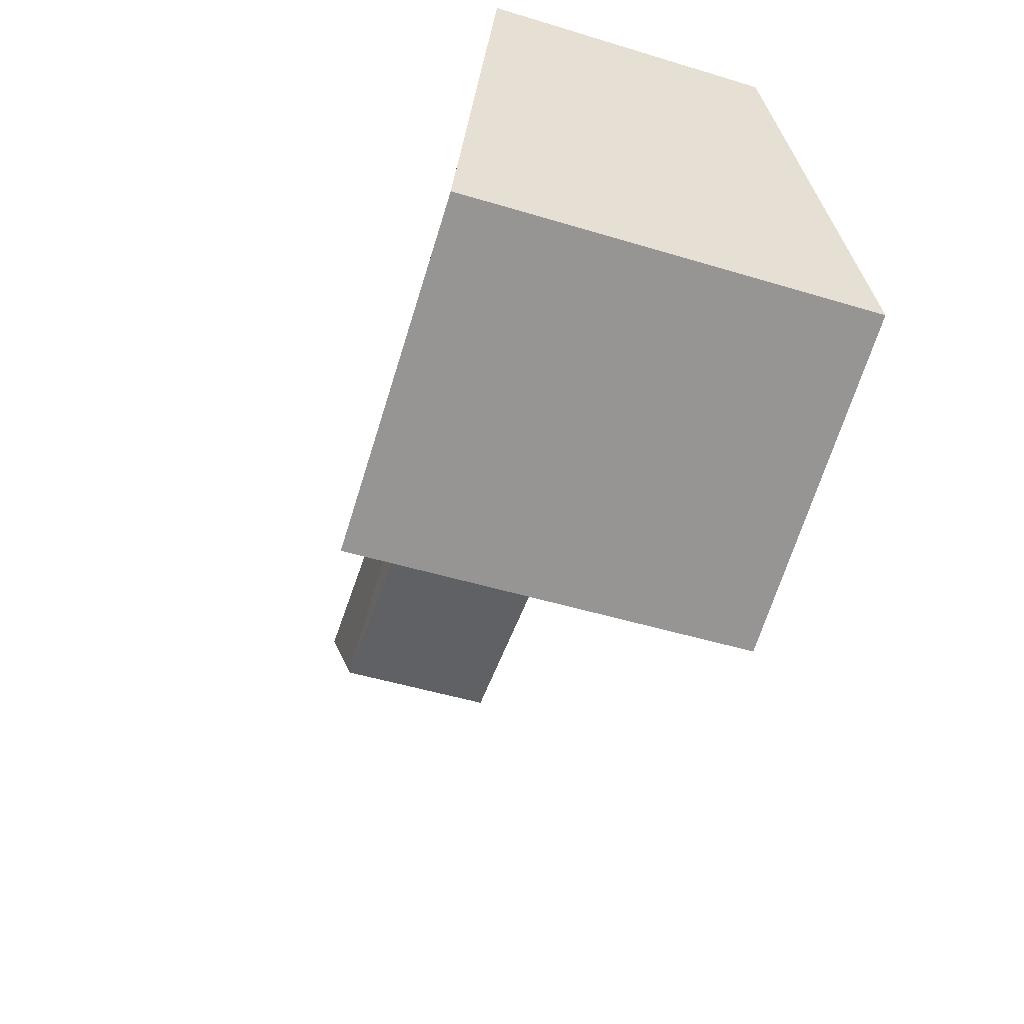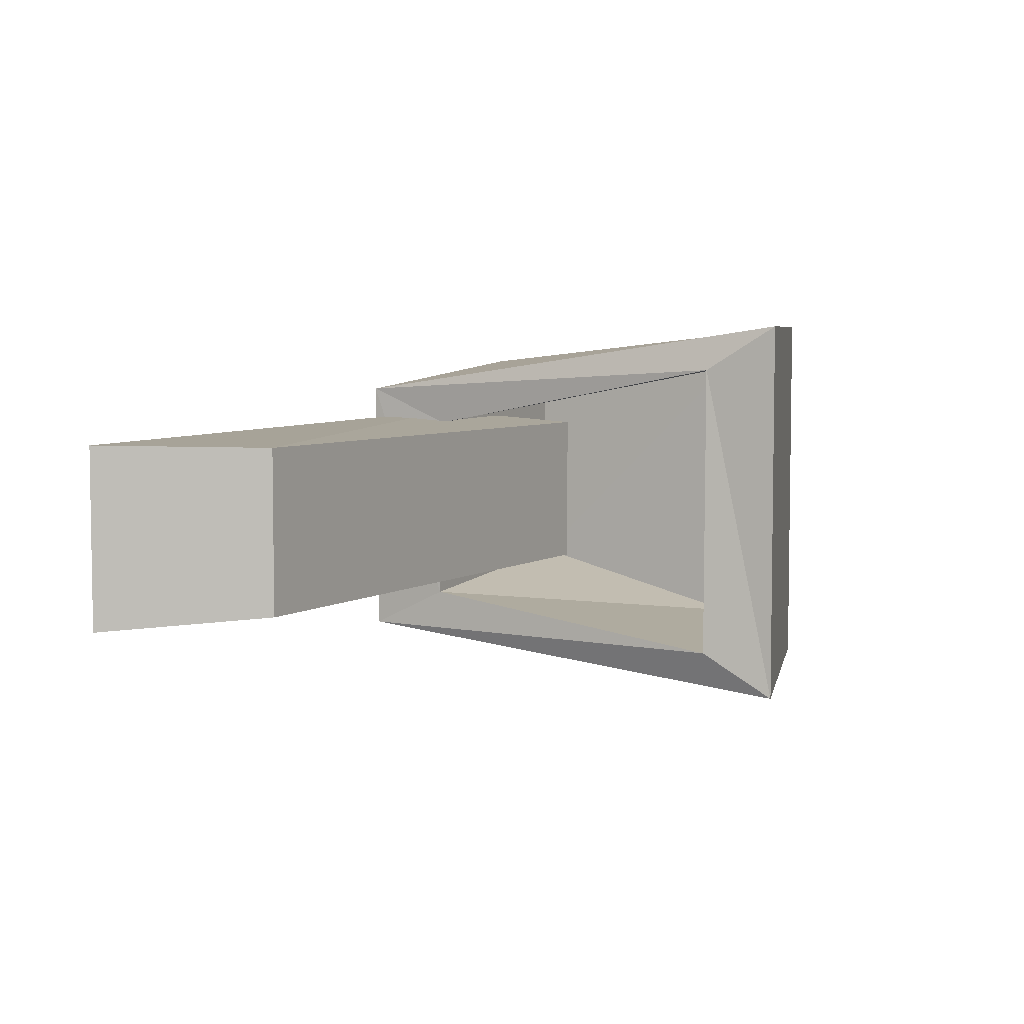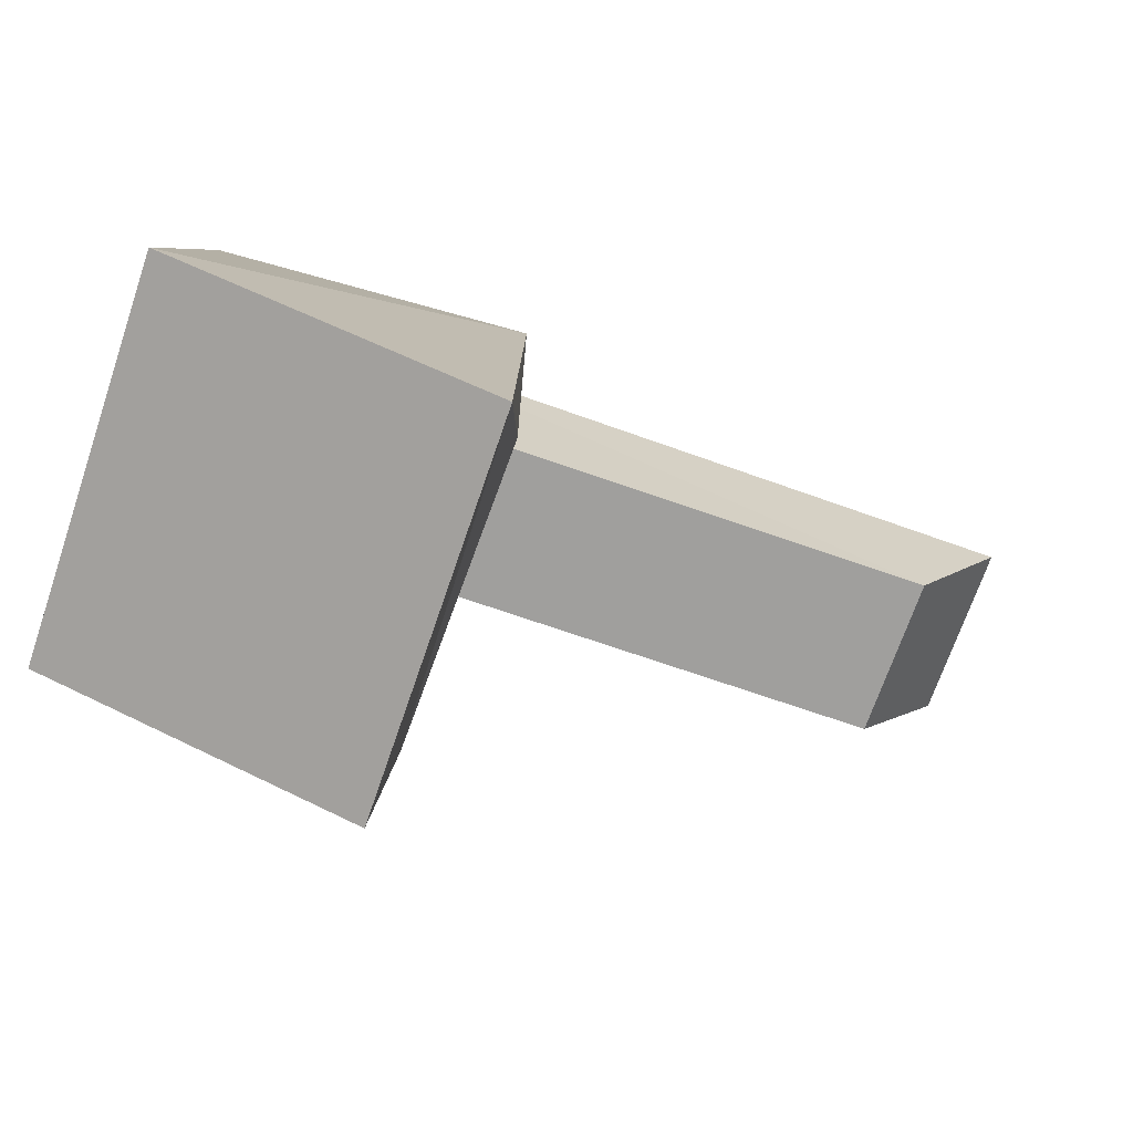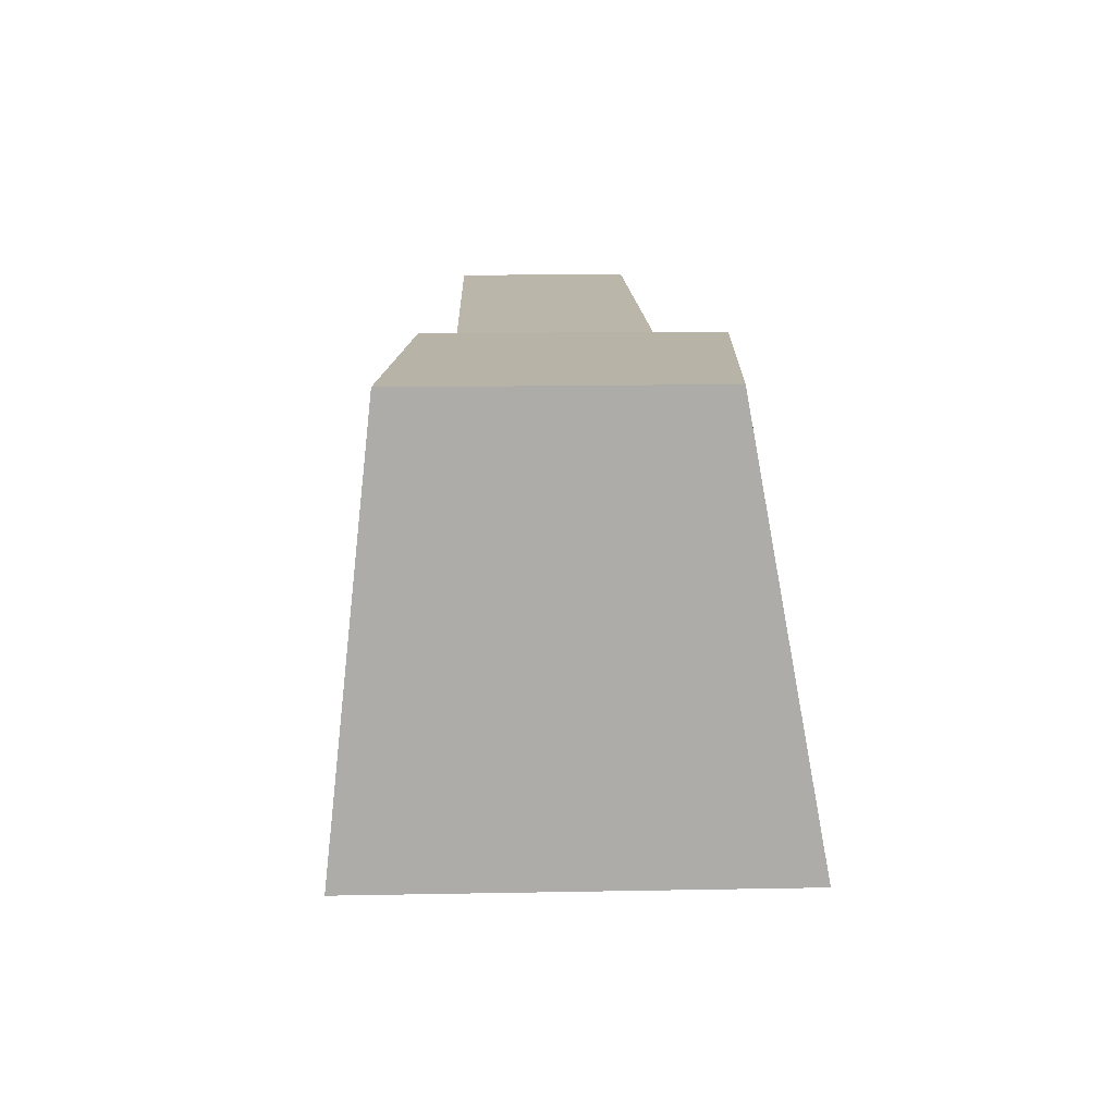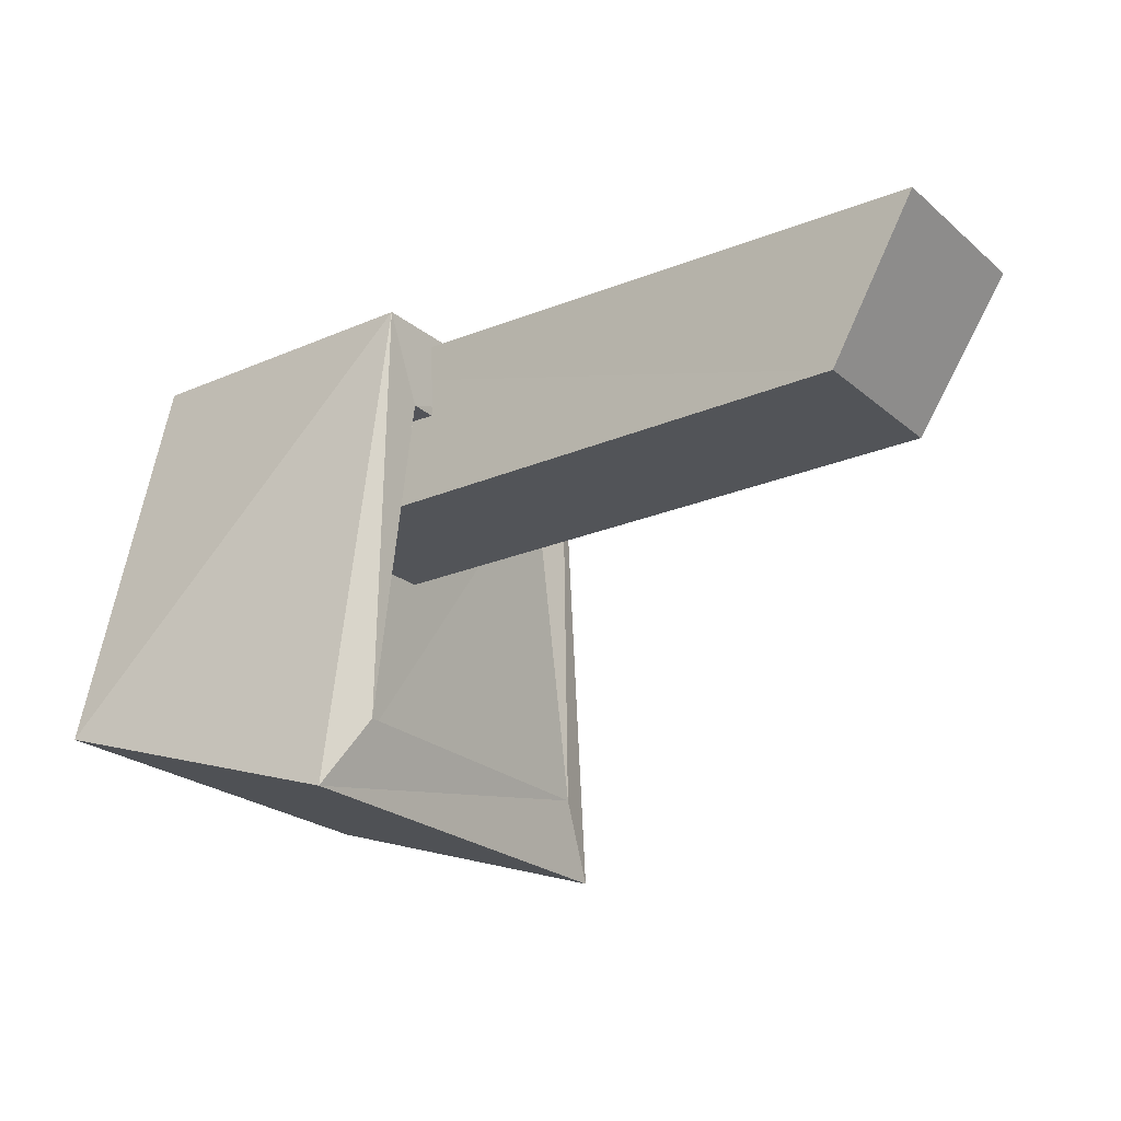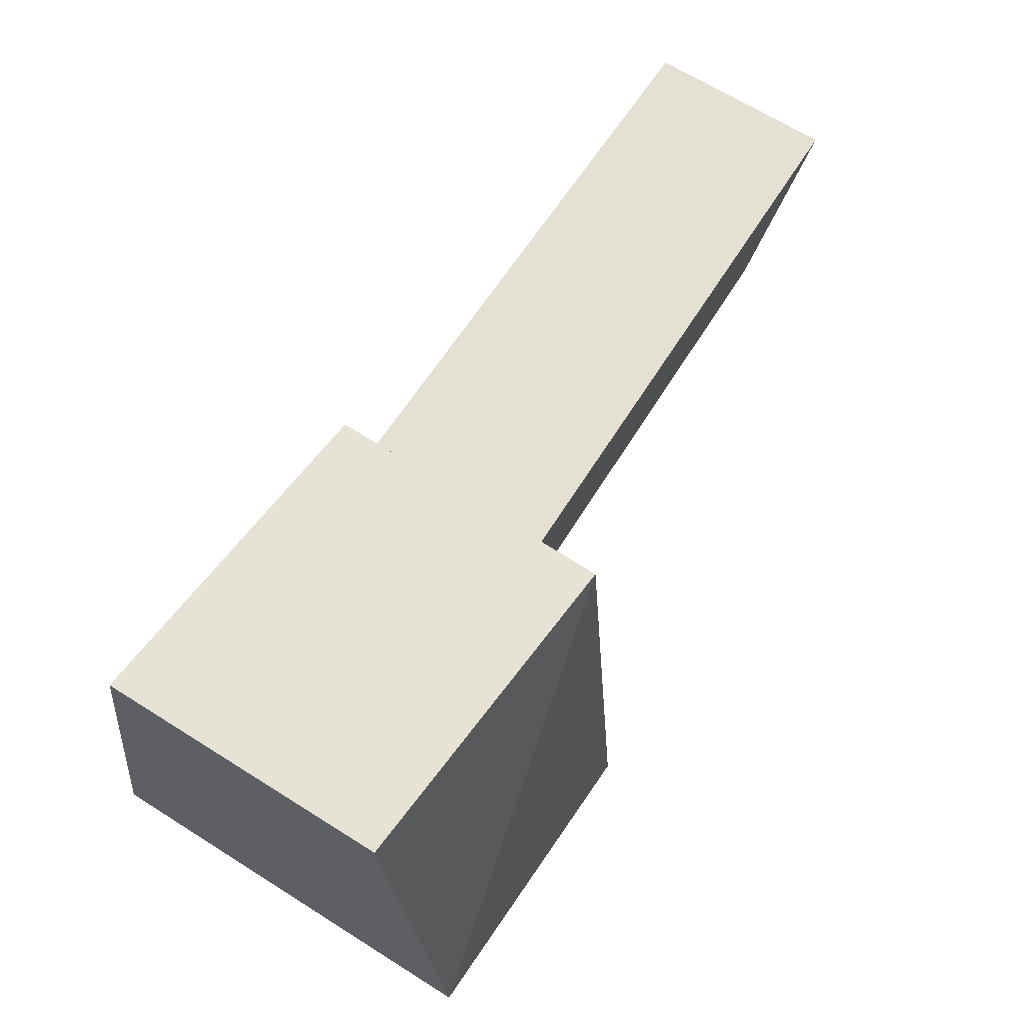
<metadata>
{"format":"obj","ext":"obj","renderer":"f3d","projection":"perspective","resolution":1024,"background":"white","views":[{"elev":-49.5,"azim":71.6,"up":"+Y"},{"elev":5.3,"azim":-60.4,"up":"+Z"},{"elev":-71.3,"azim":161.0,"up":"+Y"},{"elev":16.2,"azim":87.8,"up":"+Y"},{"elev":-23.6,"azim":-143.8,"up":"+Y"},{"elev":67.4,"azim":122.2,"up":"+Y"}]}
</metadata>
<code>
o rroob.001
v -0.07065 0.2093 0.01086
v -0.07065 0.2093 -0.01194
v -0.06897 0.1766 0.01452
v -0.06897 0.1766 -0.01804
v -0.09727 0.2078 0.008634
v -0.097 0.2078 -0.01391
v -0.09533 0.1678 0.01452
v -0.09533 0.1678 -0.01804
v -0.07302 0.2026 0.007457
v -0.07317 0.2021 -0.008926
v -0.0732 0.182 0.01048
v -0.0735 0.1816 -0.01388
v -0.09671 0.2006 0.005539
v -0.09687 0.2009 -0.01057
v -0.09632 0.1737 0.01071
v -0.09682 0.1736 -0.01427
f 6 4 8
f 4 7 8
f 3 5 7
f 5 2 6
f 14 12 10
f 15 12 16
f 11 10 12
f 2 3 4
f 11 13 9
f 13 10 9
f 15 8 7
f 16 6 8
f 5 15 7
f 14 5 6
f 6 2 4
f 4 3 7
f 3 1 5
f 5 1 2
f 14 16 12
f 15 11 12
f 11 9 10
f 2 1 3
f 11 15 13
f 13 14 10
f 15 16 8
f 16 14 6
f 5 13 15
f 14 13 5
o body
v -0.1404 0.2053 -0.008961
v -0.1404 0.2053 0.005441
v -0.1328 0.1937 -0.007903
v -0.1328 0.1937 0.005203
v -0.08543 0.2072 0.006111
v -0.08543 0.2072 -0.008961
v -0.08393 0.1941 0.005203
v -0.08393 0.1941 -0.007903
f 21 20 23
f 19 22 24
f 22 18 21
f 19 18 17
f 19 23 20
f 24 21 23
f 21 18 20
f 19 17 22
f 22 17 18
f 19 20 18
f 19 24 23
f 24 22 21

</code>
